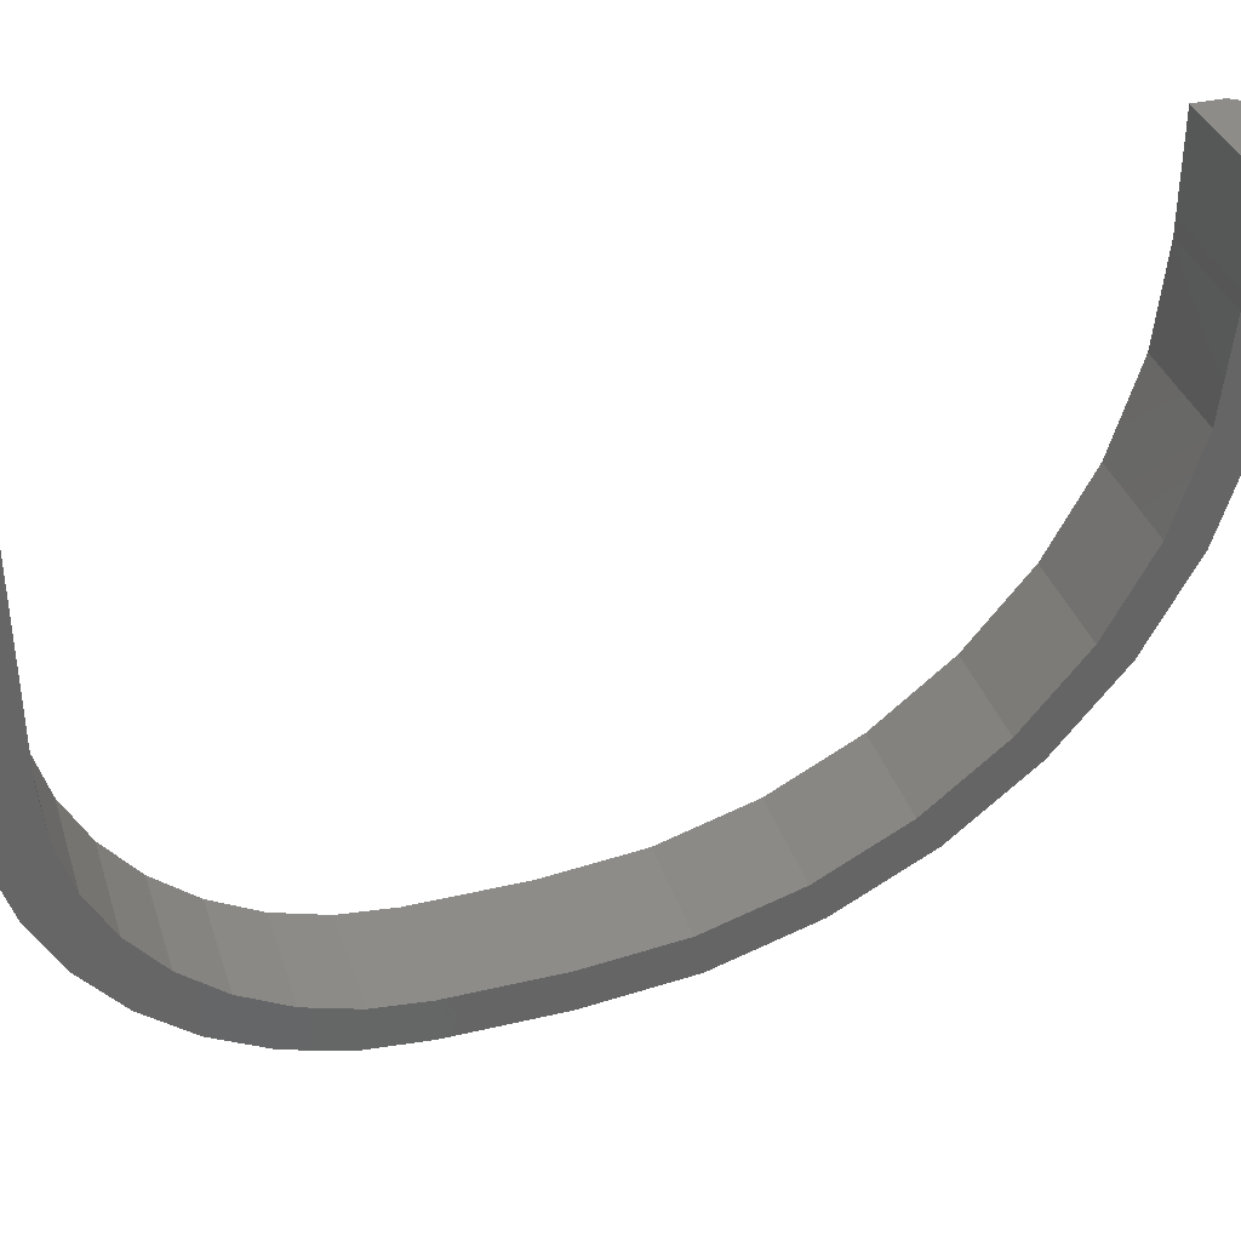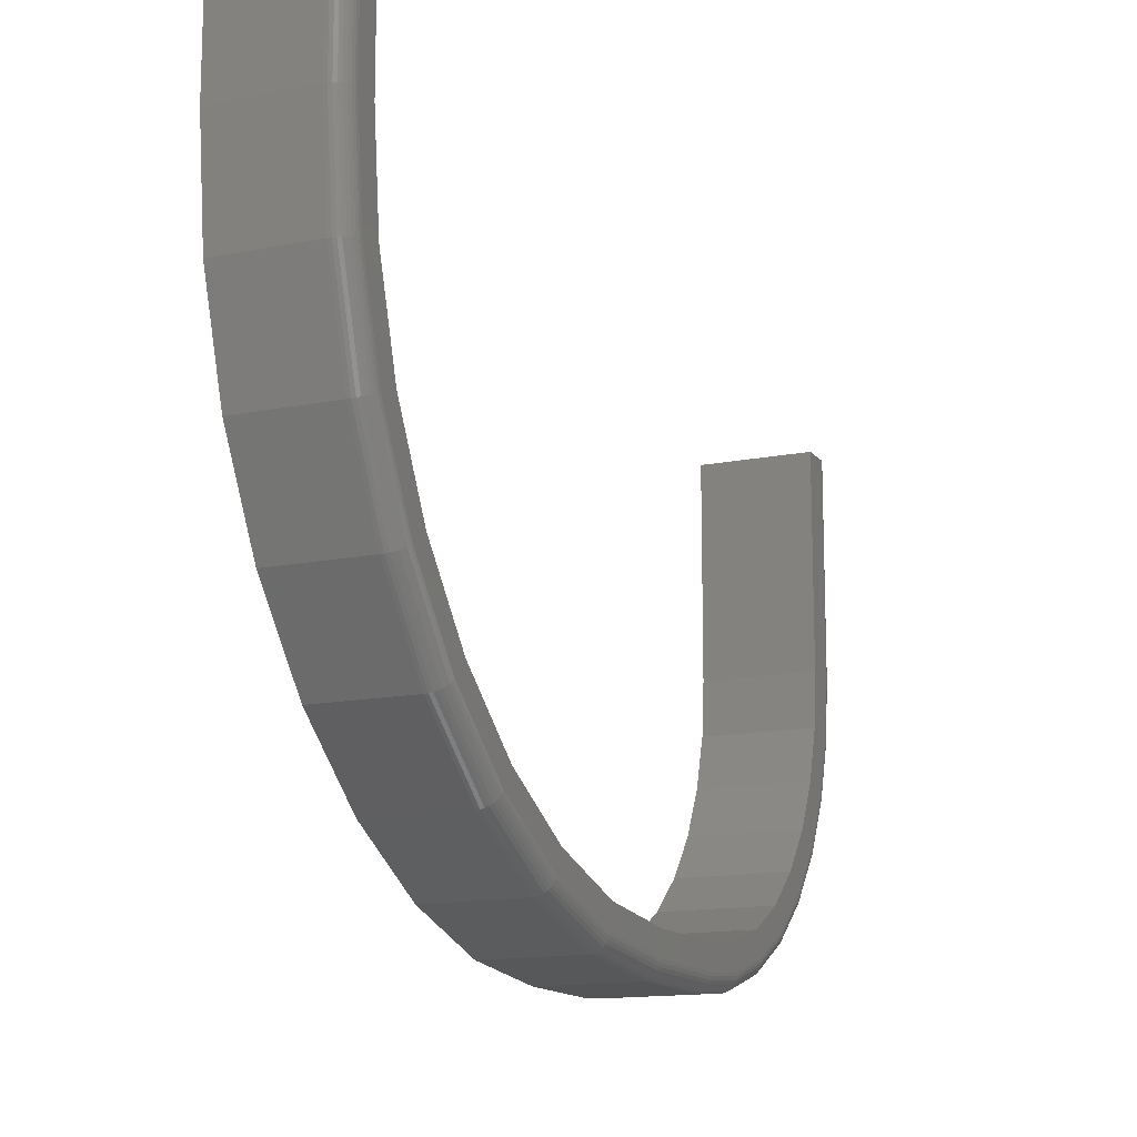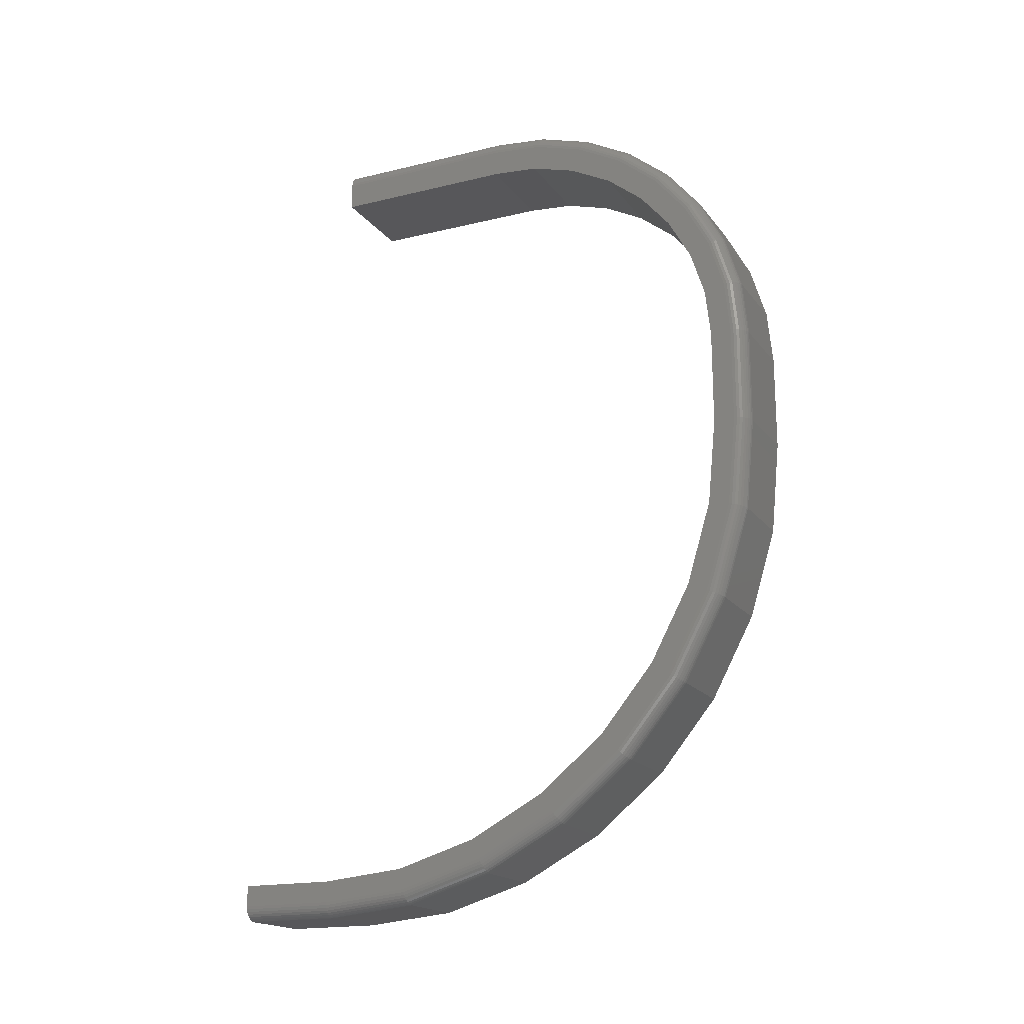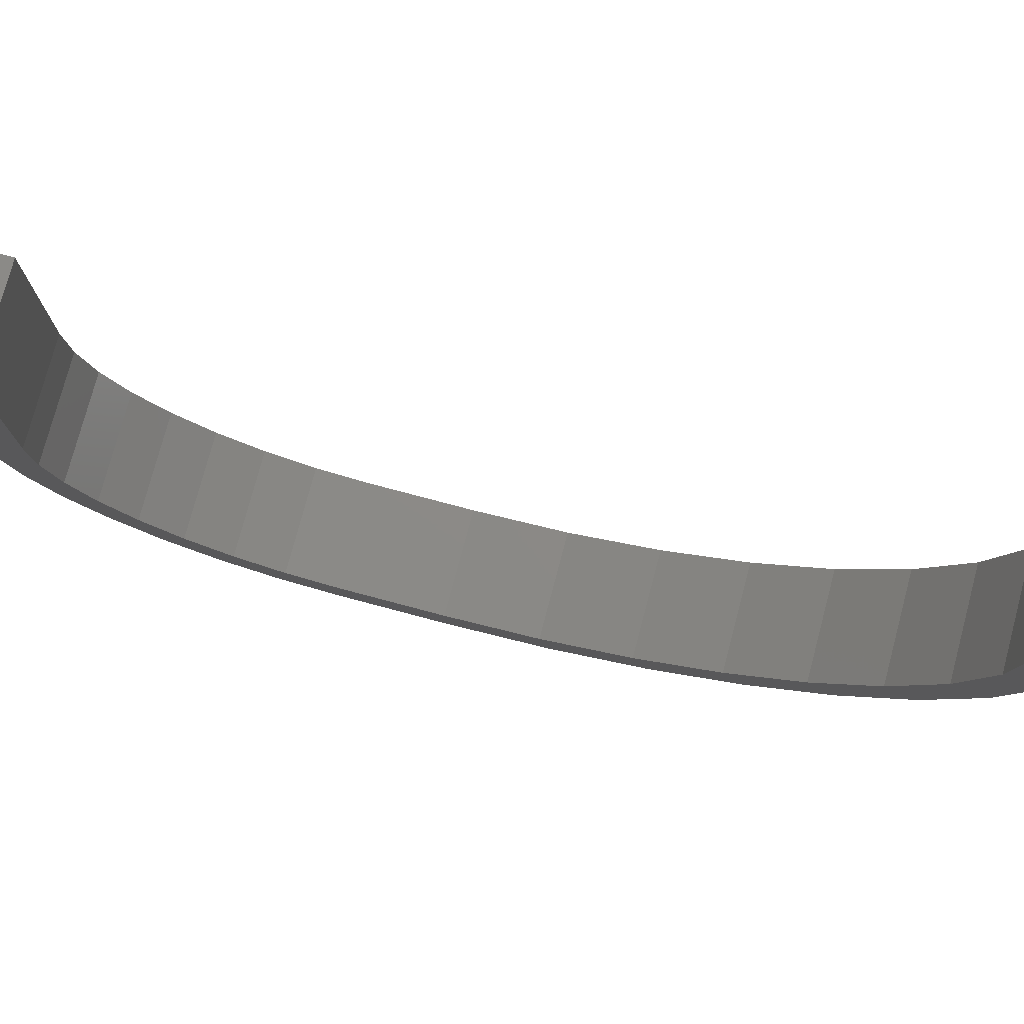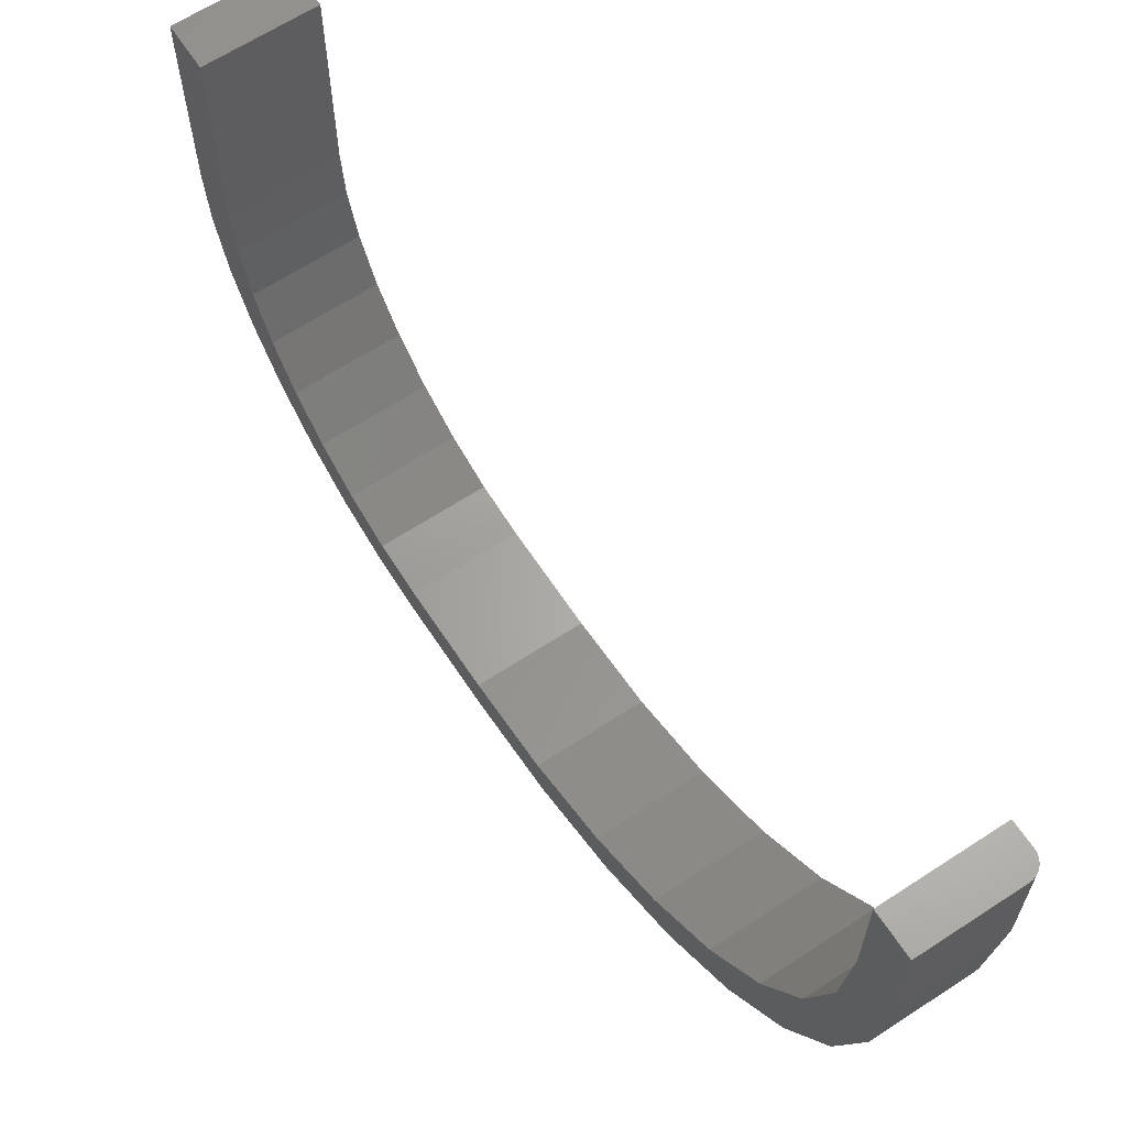
<metadata>
{"format":"stl","ext":"stl","renderer":"f3d","projection":"perspective","resolution":1024,"background":"white","views":[{"elev":36.4,"azim":72.8,"up":"+Y"},{"elev":-14.1,"azim":-156.0,"up":"+Y"},{"elev":-18.1,"azim":-64.8,"up":"+Z"},{"elev":76.9,"azim":104.9,"up":"+Y"},{"elev":64.3,"azim":146.6,"up":"+Y"}]}
</metadata>
<code>
# stl→obj: 240 verts, 476 faces
v 2.654e-17 0.75 -0.5797
v 2.654e-17 0.65 -0.5797
v 2.533e-17 0.75 -0.5578
v -2.099e-17 0.6438 0.2766
v -2.069e-17 0.3957 0.2712
v -2.099e-17 0.45 0.2766
v -1.999e-17 0.3529 0.2304
v -1.839e-17 0.2955 0.2297
v -2.075e-17 0.4006 0.2442
v -1.872e-17 0.3088 0.2075
v -1.647e-17 0.2533 0.1951
v 2.484e-17 0.561 -0.549
v 2.452e-17 0.467 -0.5433
v 2.34e-17 0.4754 -0.5231
v -1.981e-17 0.3436 0.2554
v -1.943e-17 0.6438 0.2484
v -2.099e-17 0.45 0.2484
v 2.603e-17 0.5567 -0.5705
v 2.533e-17 0.65 -0.5578
v -1.7e-17 0.2701 0.1765
v -1.489e-17 0.2381 0.1385
v -1.413e-17 0.2187 0.153
v -1.248e-17 0.2142 0.09507
v -1.146e-17 0.193 0.1049
v -9.85e-18 0.1992 0.04776
v -8.563e-18 0.1772 0.0527
v -5.551e-18 0.1938 -0.001563
v -5.551e-18 0.1719 -0.001563
v -4.652e-33 0.1938 -0.1016
v 1.843e-32 0.1719 -0.1016
v 4.941e-18 0.2025 -0.1906
v 5.178e-18 0.1811 -0.1948
v 9.692e-18 0.2285 -0.2762
v 1.016e-17 0.2083 -0.2845
v 1.407e-17 0.2706 -0.355
v 1.475e-17 0.2525 -0.3672
v 1.791e-17 0.3274 -0.4242
v 1.877e-17 0.3119 -0.4396
v 2.106e-17 0.3965 -0.4809
v 2.207e-17 0.3844 -0.4991
v 0.01562 0.1562 -0.001563
v 0.01562 0.1562 -0.1016
v 0.1016 0.1562 -0.001563
v 0.1016 0.1562 -0.1016
v 0.01562 0.1619 0.05575
v 0.1016 0.1619 0.05575
v 0.01562 0.1786 0.1109
v 0.1016 0.1786 0.1109
v 0.01562 0.2058 0.1616
v 0.1016 0.2058 0.1616
v 0.01562 0.2423 0.2062
v 0.1016 0.2423 0.2062
v 0.01562 0.2868 0.2427
v 0.1016 0.2868 0.2427
v 0.01562 0.3376 0.2698
v 0.1016 0.3376 0.2698
v 0.01562 0.3927 0.2865
v 0.1016 0.3927 0.2865
v 0.01562 0.45 0.2922
v 0.1016 0.45 0.2922
v 0.1016 0.6438 0.2922
v 0.01562 0.6438 0.2922
v 0.0003002 0.6438 0.2796
v 0.001189 0.6438 0.2825
v 0.1016 0.6438 0.2484
v 0.009646 0.6438 0.291
v 0.01258 0.6438 0.2919
v 0.002633 0.6438 0.2852
v 0.004576 0.6438 0.2876
v 0.006944 0.6438 0.2896
v 0.009646 0.75 -0.5941
v 0.1016 0.75 -0.5578
v 0.1016 0.75 -0.5953
v 0.01562 0.75 -0.5953
v 0.01258 0.75 -0.595
v 0.0003002 0.75 -0.5827
v 0.006944 0.75 -0.5927
v 0.004576 0.75 -0.5907
v 0.002633 0.75 -0.5884
v 0.001189 0.75 -0.5857
v 0.01562 0.65 -0.5953
v 0.1016 0.65 -0.5953
v 0.01562 0.5537 -0.5858
v 0.1016 0.5537 -0.5858
v 0.01562 0.4611 -0.5577
v 0.1016 0.4611 -0.5577
v 0.01562 0.3757 -0.5121
v 0.1016 0.3757 -0.5121
v 0.01562 0.3009 -0.4507
v 0.1016 0.3009 -0.4507
v 0.01562 0.2395 -0.3759
v 0.1016 0.2395 -0.3759
v 0.01562 0.1938 -0.2905
v 0.1016 0.1938 -0.2905
v 0.01562 0.1657 -0.1979
v 0.1016 0.1657 -0.1979
v 0.0003002 0.45 0.2796
v 0.001189 0.45 0.2825
v 0.002633 0.45 0.2852
v 0.004576 0.45 0.2876
v 0.006944 0.45 0.2896
v 0.009646 0.45 0.291
v 0.01258 0.45 0.2919
v 0.0003002 0.65 -0.5827
v 0.001189 0.65 -0.5857
v 0.002633 0.65 -0.5884
v 0.004576 0.65 -0.5907
v 0.006944 0.65 -0.5927
v 0.009646 0.65 -0.5941
v 0.01258 0.65 -0.595
v 0.01258 0.5537 -0.5855
v 0.009646 0.5539 -0.5847
v 0.006944 0.5542 -0.5832
v 0.004576 0.5546 -0.5813
v 0.002633 0.555 -0.579
v 0.001189 0.5556 -0.5764
v 0.0003002 0.5561 -0.5735
v 0.01258 0.166 -0.1978
v 0.01258 0.1566 -0.1016
v 0.009646 0.1669 -0.1977
v 0.009646 0.1574 -0.1016
v 0.006944 0.1683 -0.1974
v 0.006944 0.1589 -0.1016
v 0.004576 0.1702 -0.197
v 0.004576 0.1608 -0.1016
v 0.002633 0.1725 -0.1965
v 0.002633 0.1632 -0.1016
v 0.001189 0.1752 -0.196
v 0.001189 0.1659 -0.1016
v 0.0003002 0.1781 -0.1954
v 0.0003002 0.1688 -0.1016
v 0.01258 0.1941 -0.2904
v 0.009646 0.1949 -0.2901
v 0.006944 0.1963 -0.2895
v 0.004576 0.1981 -0.2888
v 0.002633 0.2003 -0.2879
v 0.001189 0.2027 -0.2868
v 0.0003002 0.2055 -0.2857
v 0.01258 0.2397 -0.3757
v 0.009646 0.2405 -0.3752
v 0.006944 0.2417 -0.3744
v 0.004576 0.2433 -0.3733
v 0.002633 0.2452 -0.372
v 0.001189 0.2475 -0.3705
v 0.0003002 0.2499 -0.3689
v 0.01258 0.3011 -0.4505
v 0.009646 0.3017 -0.4499
v 0.006944 0.3027 -0.4488
v 0.004576 0.3041 -0.4475
v 0.002633 0.3058 -0.4458
v 0.001189 0.3077 -0.4439
v 0.0003002 0.3098 -0.4418
v 0.01258 0.3759 -0.5119
v 0.009646 0.3763 -0.5111
v 0.006944 0.3772 -0.5099
v 0.004576 0.3782 -0.5083
v 0.002633 0.3795 -0.5063
v 0.001189 0.381 -0.5041
v 0.0003002 0.3827 -0.5016
v 0.01258 0.4612 -0.5575
v 0.009646 0.4615 -0.5566
v 0.006944 0.4621 -0.5553
v 0.004576 0.4628 -0.5535
v 0.002633 0.4637 -0.5513
v 0.001189 0.4647 -0.5488
v 0.0003002 0.4659 -0.5461
v 0.0003002 0.1688 -0.001563
v 0.001189 0.1659 -0.001563
v 0.002633 0.1632 -0.001563
v 0.004576 0.1608 -0.001563
v 0.006944 0.1589 -0.001563
v 0.009646 0.1574 -0.001563
v 0.01258 0.1566 -0.001563
v 0.01258 0.1622 0.05569
v 0.009646 0.1631 0.05551
v 0.006944 0.1645 0.05523
v 0.004576 0.1664 0.05485
v 0.002633 0.1687 0.05439
v 0.001189 0.1714 0.05386
v 0.0003002 0.1742 0.05329
v 0.01258 0.3928 0.2862
v 0.009646 0.3929 0.2854
v 0.006944 0.3932 0.284
v 0.004576 0.3936 0.2821
v 0.002633 0.394 0.2797
v 0.001189 0.3946 0.2771
v 0.0003002 0.3951 0.2742
v 0.01258 0.3377 0.2695
v 0.009646 0.338 0.2687
v 0.006944 0.3386 0.2674
v 0.004576 0.3393 0.2656
v 0.002633 0.3402 0.2634
v 0.001189 0.3413 0.2609
v 0.0003002 0.3424 0.2582
v 0.01258 0.287 0.2424
v 0.009646 0.2875 0.2417
v 0.006944 0.2883 0.2405
v 0.004576 0.2893 0.2389
v 0.002633 0.2907 0.2369
v 0.001189 0.2922 0.2347
v 0.0003002 0.2938 0.2322
v 0.01258 0.2425 0.2059
v 0.009646 0.2431 0.2053
v 0.006944 0.2441 0.2043
v 0.004576 0.2455 0.2029
v 0.002633 0.2472 0.2012
v 0.001189 0.2491 0.1993
v 0.0003002 0.2512 0.1973
v 0.01258 0.206 0.1615
v 0.009646 0.2067 0.161
v 0.006944 0.2079 0.1602
v 0.004576 0.2096 0.1591
v 0.002633 0.2115 0.1578
v 0.001189 0.2138 0.1563
v 0.0003002 0.2162 0.1546
v 0.01258 0.1789 0.1107
v 0.009646 0.1797 0.1104
v 0.006944 0.181 0.1098
v 0.004576 0.1828 0.1091
v 0.002633 0.185 0.1082
v 0.001189 0.1875 0.1072
v 0.0003002 0.1902 0.106
v 0.1016 0.2381 0.1385
v 0.1016 0.2142 0.09507
v 0.1016 0.65 -0.5578
v 0.1016 0.561 -0.549
v 0.1016 0.4006 0.2442
v 0.1016 0.45 0.2484
v 0.1016 0.2701 0.1765
v 0.1016 0.3088 0.2075
v 0.1016 0.3529 0.2304
v 0.1016 0.1992 0.04776
v 0.1016 0.1938 -0.001563
v 0.1016 0.1938 -0.1016
v 0.1016 0.2025 -0.1906
v 0.1016 0.2285 -0.2762
v 0.1016 0.2706 -0.355
v 0.1016 0.3274 -0.4242
v 0.1016 0.3965 -0.4809
v 0.1016 0.4754 -0.5231
f 1 2 3
f 4 5 6
f 7 8 9
f 8 7 10
f 10 11 8
f 12 13 14
f 15 5 4
f 15 4 16
f 15 16 17
f 15 17 9
f 15 9 8
f 18 13 12
f 18 12 19
f 18 19 3
f 18 3 2
f 10 20 11
f 11 20 21
f 11 21 22
f 22 21 23
f 22 23 24
f 24 23 25
f 24 25 26
f 26 25 27
f 26 27 28
f 28 27 29
f 28 29 30
f 30 29 31
f 30 31 32
f 32 31 33
f 32 33 34
f 34 33 35
f 34 35 36
f 36 35 37
f 36 37 38
f 38 37 39
f 38 39 40
f 40 39 14
f 40 14 13
f 41 42 43
f 43 42 44
f 41 43 45
f 45 43 46
f 45 46 47
f 47 46 48
f 47 48 49
f 49 48 50
f 49 50 51
f 51 50 52
f 51 52 53
f 53 52 54
f 53 54 55
f 55 54 56
f 55 56 57
f 57 56 58
f 57 58 59
f 59 58 60
f 61 62 60
f 60 62 59
f 4 63 64
f 65 16 66
f 65 66 67
f 65 67 62
f 65 62 61
f 16 4 64
f 16 64 68
f 16 68 69
f 16 69 70
f 16 70 66
f 1 3 71
f 72 73 74
f 72 74 75
f 72 75 71
f 72 71 3
f 76 1 71
f 76 71 77
f 76 77 78
f 76 78 79
f 76 79 80
f 81 74 82
f 82 74 73
f 81 82 83
f 83 82 84
f 83 84 85
f 85 84 86
f 85 86 87
f 87 86 88
f 87 88 89
f 89 88 90
f 89 90 91
f 91 90 92
f 91 92 93
f 93 92 94
f 93 94 95
f 95 94 96
f 95 96 42
f 42 96 44
f 4 6 63
f 63 6 97
f 63 97 64
f 64 97 98
f 64 98 68
f 68 98 99
f 68 99 69
f 69 99 100
f 69 100 70
f 70 100 101
f 70 101 66
f 66 101 102
f 66 102 67
f 67 102 103
f 67 103 62
f 62 103 59
f 2 1 104
f 104 1 76
f 104 76 105
f 105 76 80
f 105 80 106
f 106 80 79
f 106 79 107
f 107 79 78
f 107 78 108
f 108 78 77
f 108 77 109
f 109 77 71
f 109 71 110
f 110 71 75
f 110 75 81
f 81 75 74
f 81 83 110
f 110 83 111
f 110 111 109
f 109 111 112
f 109 112 108
f 108 112 113
f 108 113 107
f 107 113 114
f 107 114 106
f 106 114 115
f 106 115 105
f 105 115 116
f 105 116 104
f 104 116 117
f 104 117 2
f 2 117 18
f 95 42 118
f 118 42 119
f 118 119 120
f 120 119 121
f 120 121 122
f 122 121 123
f 122 123 124
f 124 123 125
f 124 125 126
f 126 125 127
f 126 127 128
f 128 127 129
f 128 129 130
f 130 129 131
f 130 131 32
f 32 131 30
f 93 95 132
f 132 95 118
f 132 118 133
f 133 118 120
f 133 120 134
f 134 120 122
f 134 122 135
f 135 122 124
f 135 124 136
f 136 124 126
f 136 126 137
f 137 126 128
f 137 128 138
f 138 128 130
f 138 130 34
f 34 130 32
f 91 93 139
f 139 93 132
f 139 132 140
f 140 132 133
f 140 133 141
f 141 133 134
f 141 134 142
f 142 134 135
f 142 135 143
f 143 135 136
f 143 136 144
f 144 136 137
f 144 137 145
f 145 137 138
f 145 138 36
f 36 138 34
f 89 91 146
f 146 91 139
f 146 139 147
f 147 139 140
f 147 140 148
f 148 140 141
f 148 141 149
f 149 141 142
f 149 142 150
f 150 142 143
f 150 143 151
f 151 143 144
f 151 144 152
f 152 144 145
f 152 145 38
f 38 145 36
f 87 89 153
f 153 89 146
f 153 146 154
f 154 146 147
f 154 147 155
f 155 147 148
f 155 148 156
f 156 148 149
f 156 149 157
f 157 149 150
f 157 150 158
f 158 150 151
f 158 151 159
f 159 151 152
f 159 152 40
f 40 152 38
f 85 87 160
f 160 87 153
f 160 153 161
f 161 153 154
f 161 154 162
f 162 154 155
f 162 155 163
f 163 155 156
f 163 156 164
f 164 156 157
f 164 157 165
f 165 157 158
f 165 158 166
f 166 158 159
f 166 159 13
f 13 159 40
f 83 85 111
f 111 85 160
f 111 160 112
f 112 160 161
f 112 161 113
f 113 161 162
f 113 162 114
f 114 162 163
f 114 163 115
f 115 163 164
f 115 164 116
f 116 164 165
f 116 165 117
f 117 165 166
f 117 166 18
f 18 166 13
f 28 30 167
f 167 30 131
f 167 131 168
f 168 131 129
f 168 129 169
f 169 129 127
f 169 127 170
f 170 127 125
f 170 125 171
f 171 125 123
f 171 123 172
f 172 123 121
f 172 121 173
f 173 121 119
f 173 119 41
f 41 119 42
f 41 45 173
f 173 45 174
f 173 174 172
f 172 174 175
f 172 175 171
f 171 175 176
f 171 176 170
f 170 176 177
f 170 177 169
f 169 177 178
f 169 178 168
f 168 178 179
f 168 179 167
f 167 179 180
f 167 180 28
f 28 180 26
f 57 59 181
f 181 59 103
f 181 103 182
f 182 103 102
f 182 102 183
f 183 102 101
f 183 101 184
f 184 101 100
f 184 100 185
f 185 100 99
f 185 99 186
f 186 99 98
f 186 98 187
f 187 98 97
f 187 97 5
f 5 97 6
f 55 57 188
f 188 57 181
f 188 181 189
f 189 181 182
f 189 182 190
f 190 182 183
f 190 183 191
f 191 183 184
f 191 184 192
f 192 184 185
f 192 185 193
f 193 185 186
f 193 186 194
f 194 186 187
f 194 187 15
f 15 187 5
f 53 55 195
f 195 55 188
f 195 188 196
f 196 188 189
f 196 189 197
f 197 189 190
f 197 190 198
f 198 190 191
f 198 191 199
f 199 191 192
f 199 192 200
f 200 192 193
f 200 193 201
f 201 193 194
f 201 194 8
f 8 194 15
f 51 53 202
f 202 53 195
f 202 195 203
f 203 195 196
f 203 196 204
f 204 196 197
f 204 197 205
f 205 197 198
f 205 198 206
f 206 198 199
f 206 199 207
f 207 199 200
f 207 200 208
f 208 200 201
f 208 201 11
f 11 201 8
f 49 51 209
f 209 51 202
f 209 202 210
f 210 202 203
f 210 203 211
f 211 203 204
f 211 204 212
f 212 204 205
f 212 205 213
f 213 205 206
f 213 206 214
f 214 206 207
f 214 207 215
f 215 207 208
f 215 208 22
f 22 208 11
f 47 49 216
f 216 49 209
f 216 209 217
f 217 209 210
f 217 210 218
f 218 210 211
f 218 211 219
f 219 211 212
f 219 212 220
f 220 212 213
f 220 213 221
f 221 213 214
f 221 214 222
f 222 214 215
f 222 215 24
f 24 215 22
f 45 47 174
f 174 47 216
f 174 216 175
f 175 216 217
f 175 217 176
f 176 217 218
f 176 218 177
f 177 218 219
f 177 219 178
f 178 219 220
f 178 220 179
f 179 220 221
f 179 221 180
f 180 221 222
f 180 222 26
f 26 222 24
f 60 58 61
f 223 48 224
f 72 82 73
f 225 226 86
f 225 86 84
f 225 84 82
f 225 82 72
f 56 54 227
f 56 227 228
f 56 228 65
f 56 65 61
f 56 61 58
f 48 223 50
f 50 223 229
f 50 229 52
f 52 229 230
f 52 230 54
f 54 230 231
f 54 231 227
f 224 48 232
f 232 48 46
f 232 46 233
f 233 46 43
f 233 43 234
f 234 43 44
f 234 44 235
f 235 44 96
f 235 96 236
f 236 96 94
f 236 94 237
f 237 94 92
f 237 92 238
f 238 92 90
f 238 90 239
f 239 90 88
f 239 88 240
f 240 88 86
f 240 86 226
f 228 17 65
f 65 17 16
f 20 223 21
f 21 223 224
f 21 224 23
f 23 224 232
f 23 232 25
f 25 232 233
f 25 233 27
f 223 20 229
f 229 20 10
f 229 10 230
f 230 10 7
f 230 7 231
f 231 7 9
f 231 9 227
f 227 9 17
f 227 17 228
f 29 27 234
f 234 27 233
f 37 239 39
f 39 239 240
f 39 240 14
f 14 240 226
f 14 226 12
f 12 226 225
f 12 225 19
f 239 37 238
f 238 37 35
f 238 35 237
f 237 35 33
f 237 33 236
f 236 33 31
f 236 31 235
f 235 31 29
f 235 29 234
f 3 19 72
f 72 19 225

</code>
